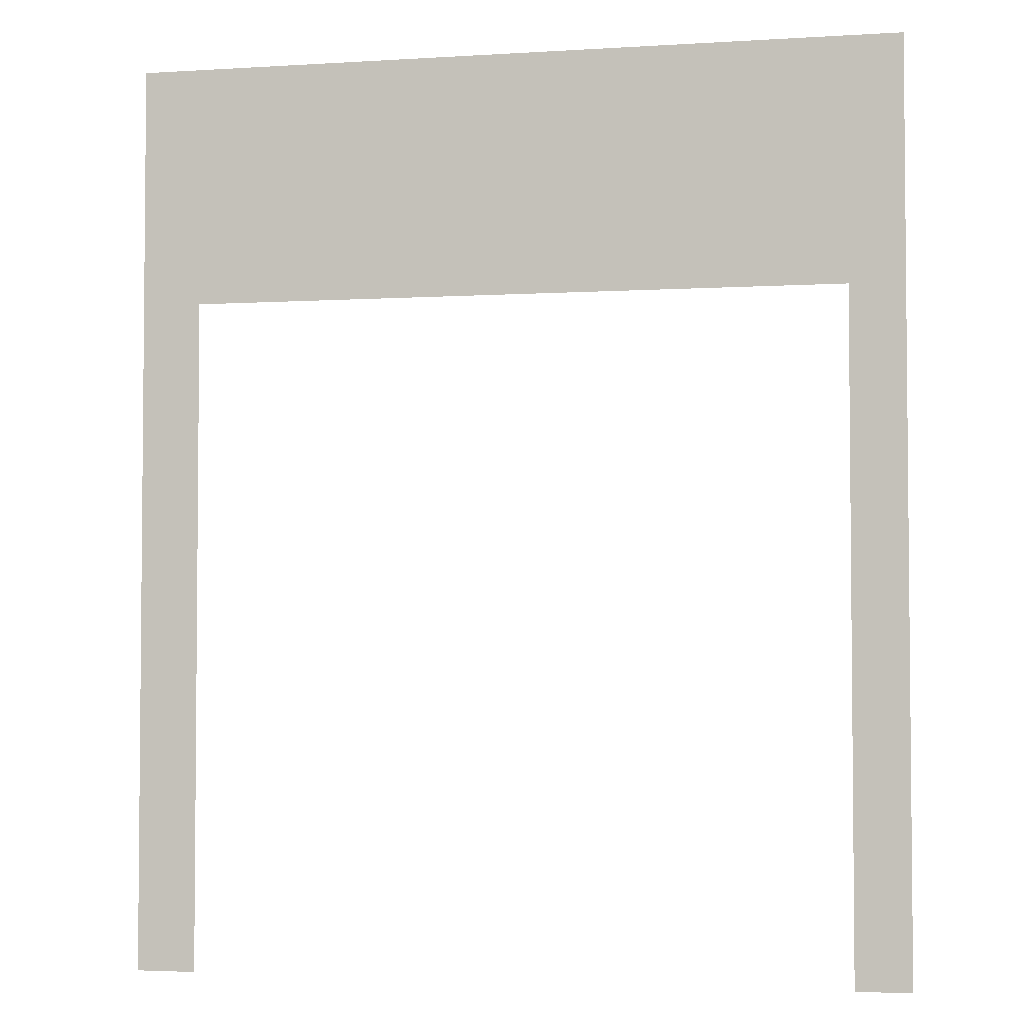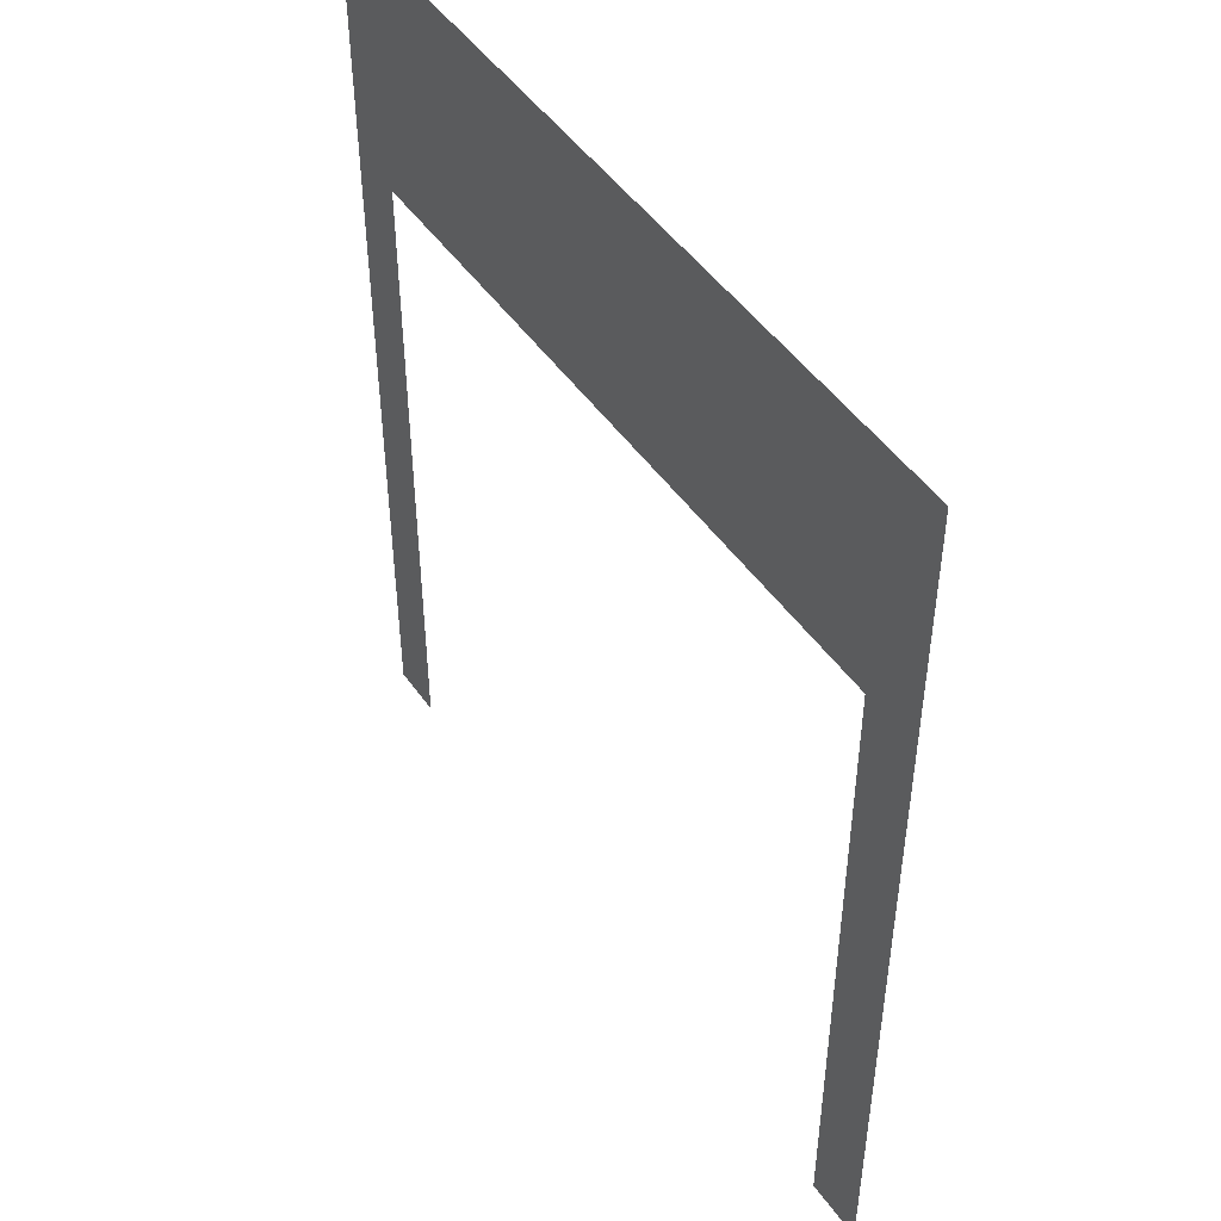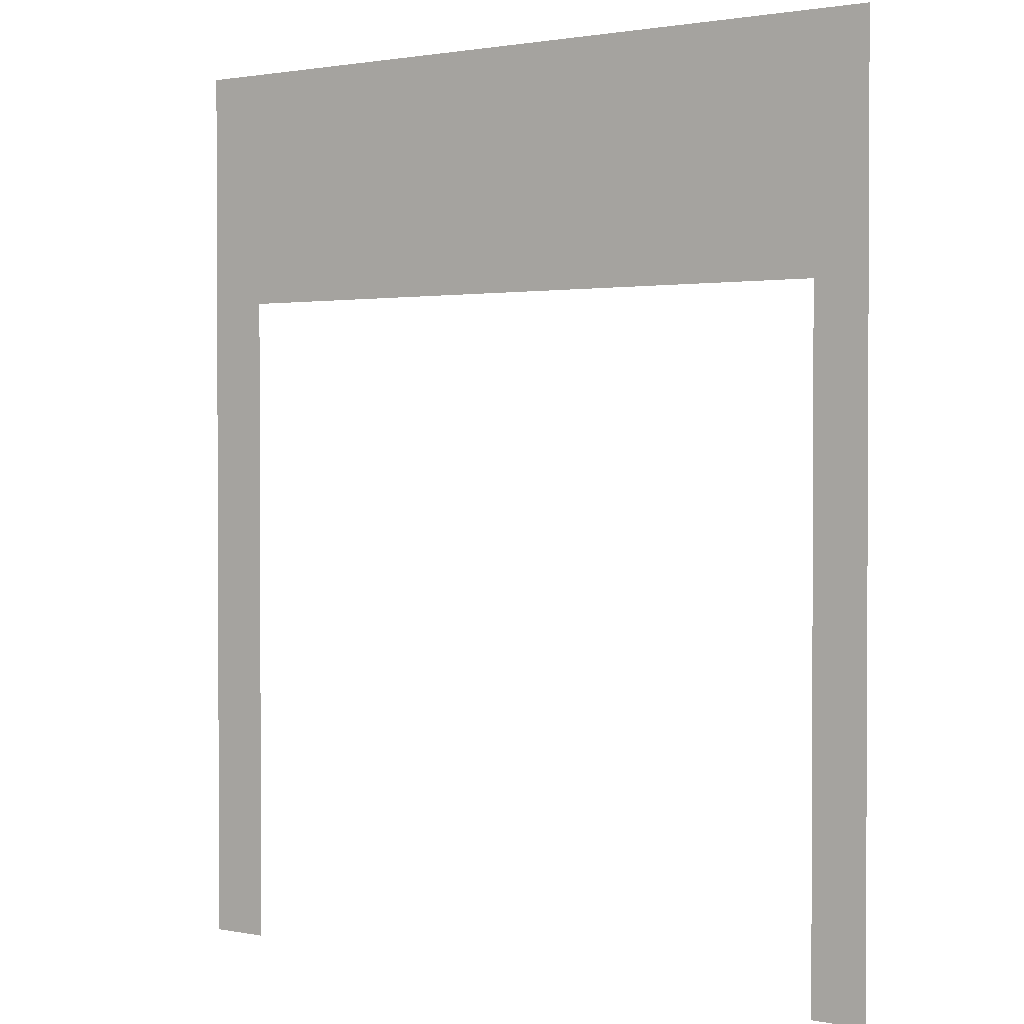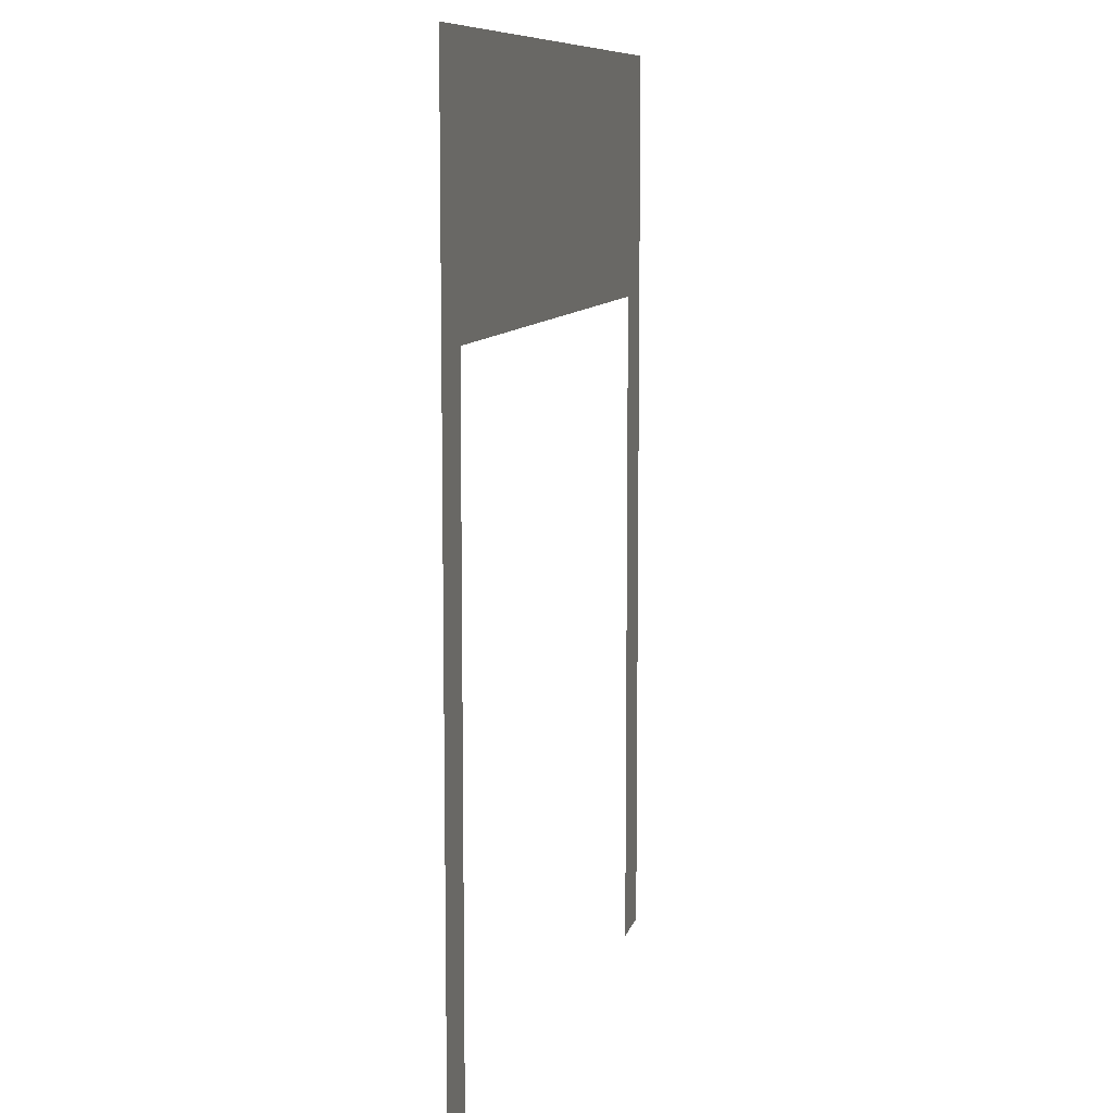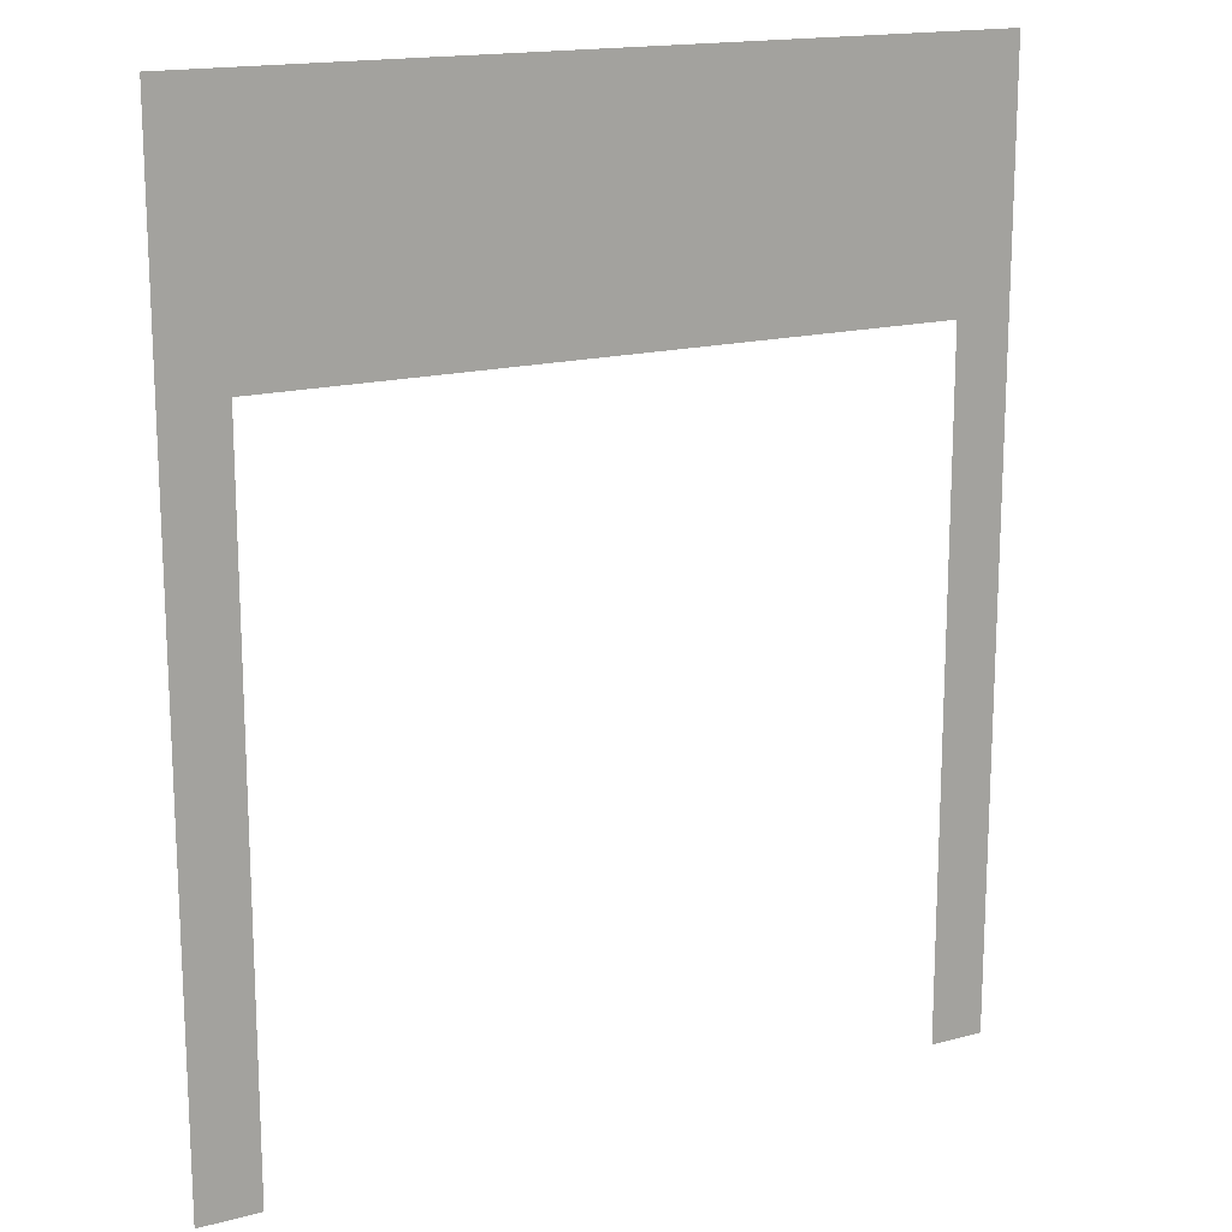
<metadata>
{"format":"obj","ext":"obj","renderer":"f3d","projection":"perspective","resolution":1024,"background":"white","views":[{"elev":-3.4,"azim":-168.0,"up":"+Y"},{"elev":48.2,"azim":56.6,"up":"+Y"},{"elev":1.5,"azim":-145.4,"up":"+Y"},{"elev":9.2,"azim":-77.1,"up":"+Y"},{"elev":16.5,"azim":151.3,"up":"+Y"}]}
</metadata>
<code>
v -100 400 0
v 100 400 0
v -85.84 400 0
v 84.52 400 0
v 100 337.3 0
v 84.52 337.3 0
v -85.84 337.3 0
v -100 337.3 0
v -100 162.4 0
v -85.84 162.4 0
v 84.52 162.4 0
v 100 162.4 0
f 9 10 7 8
f 6 11 12 5
f 4 6 5 2
f 3 7 6 4
f 8 7 3 1

</code>
